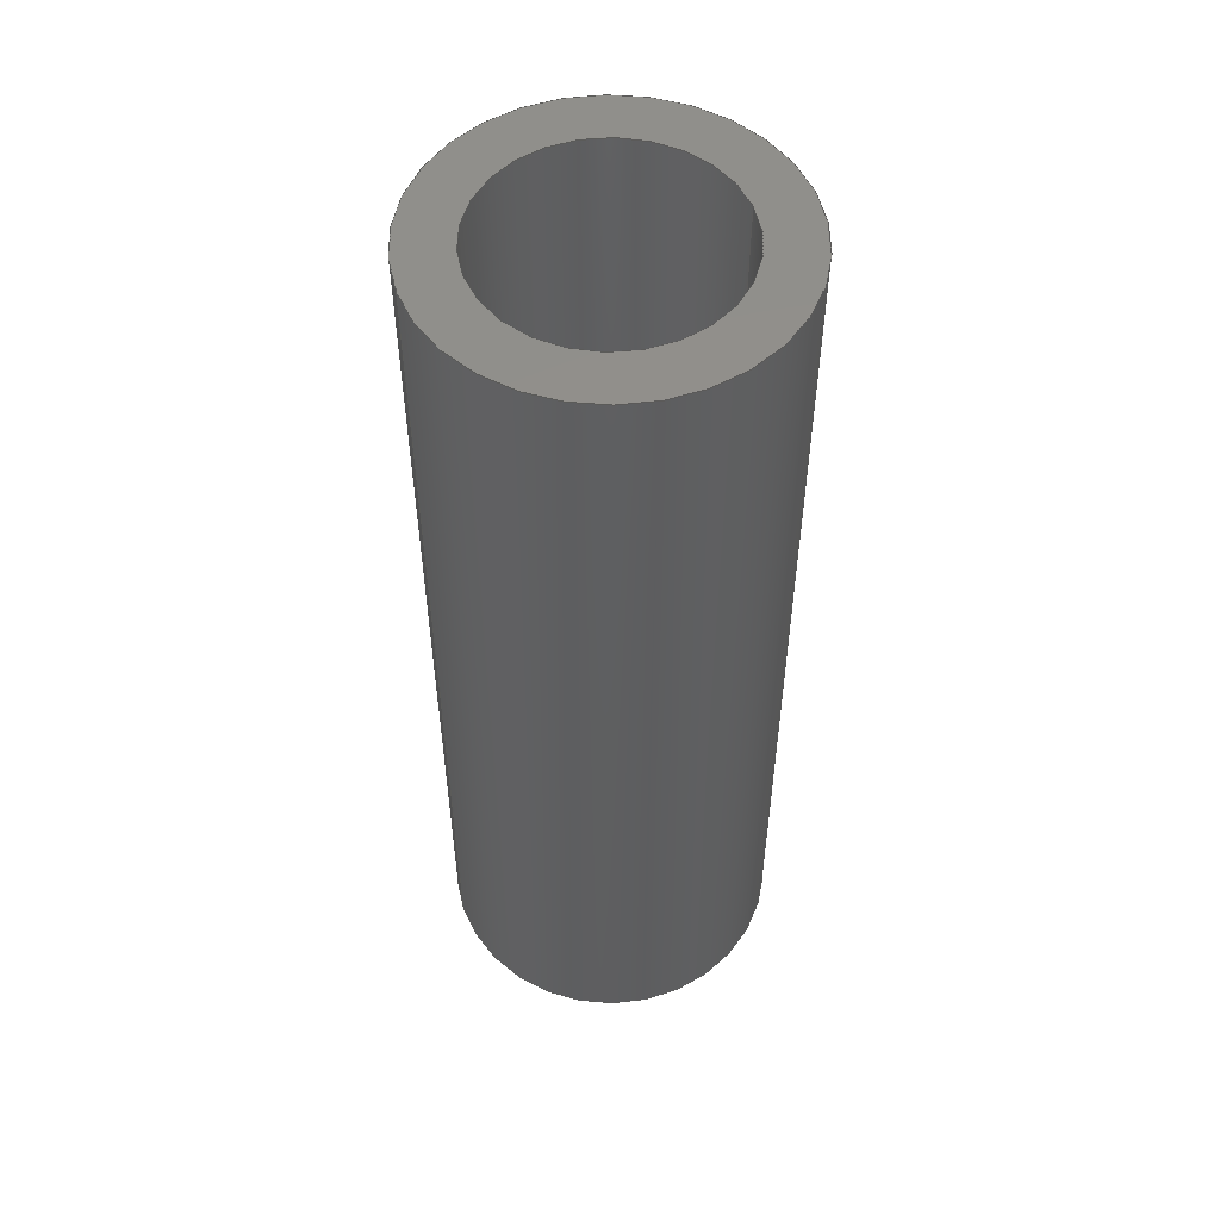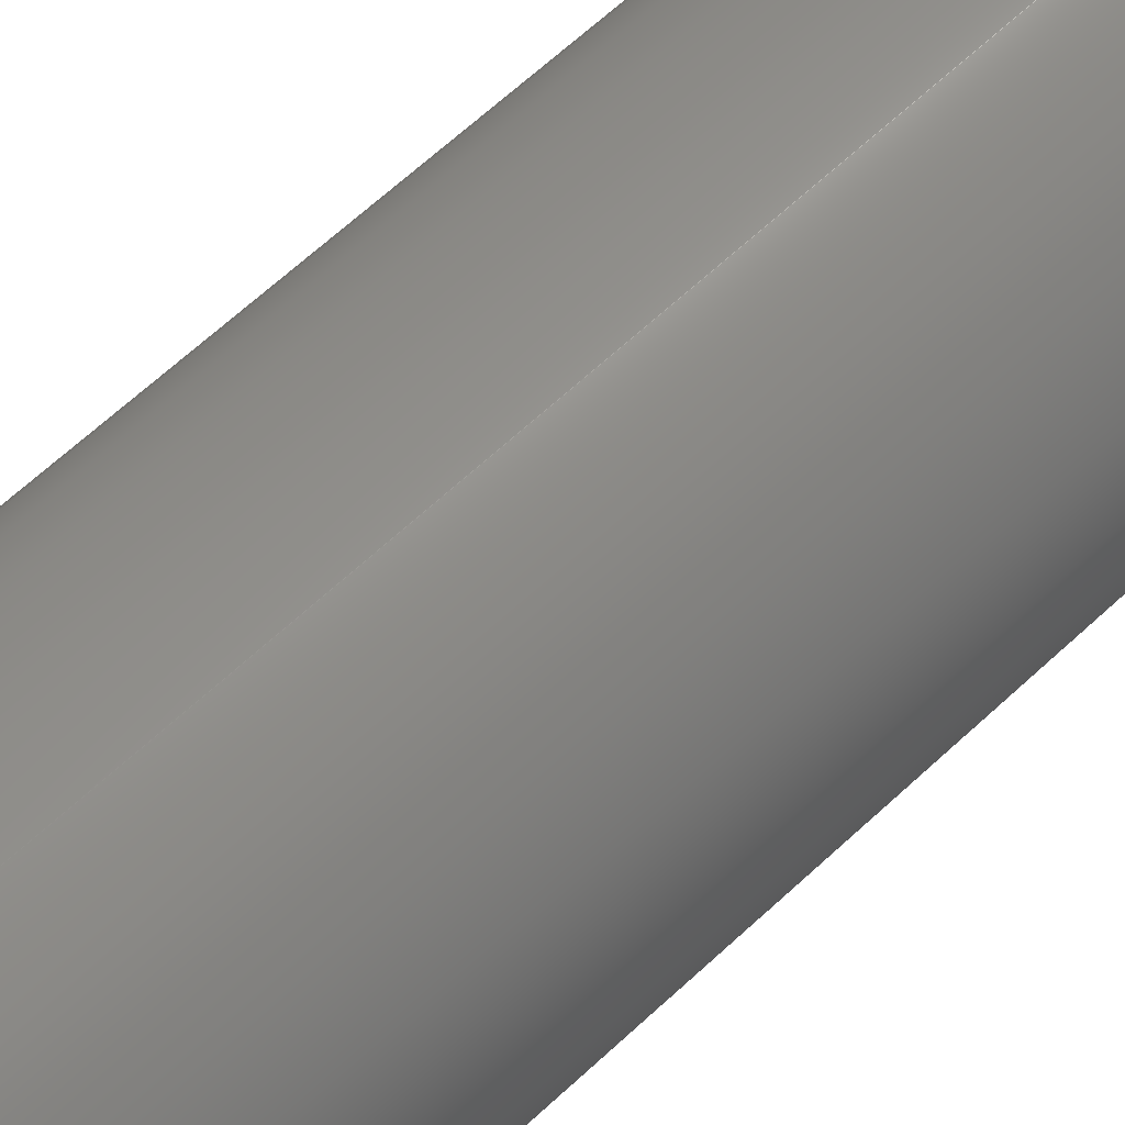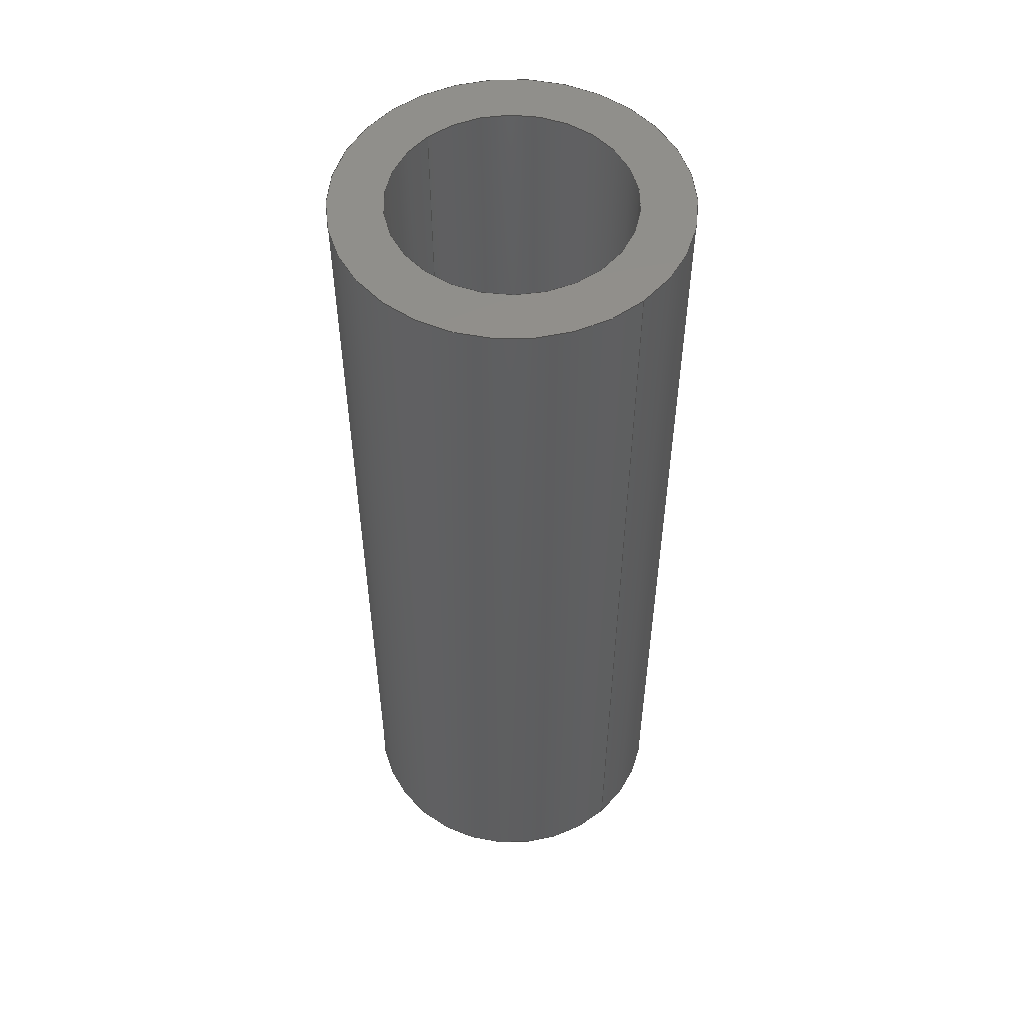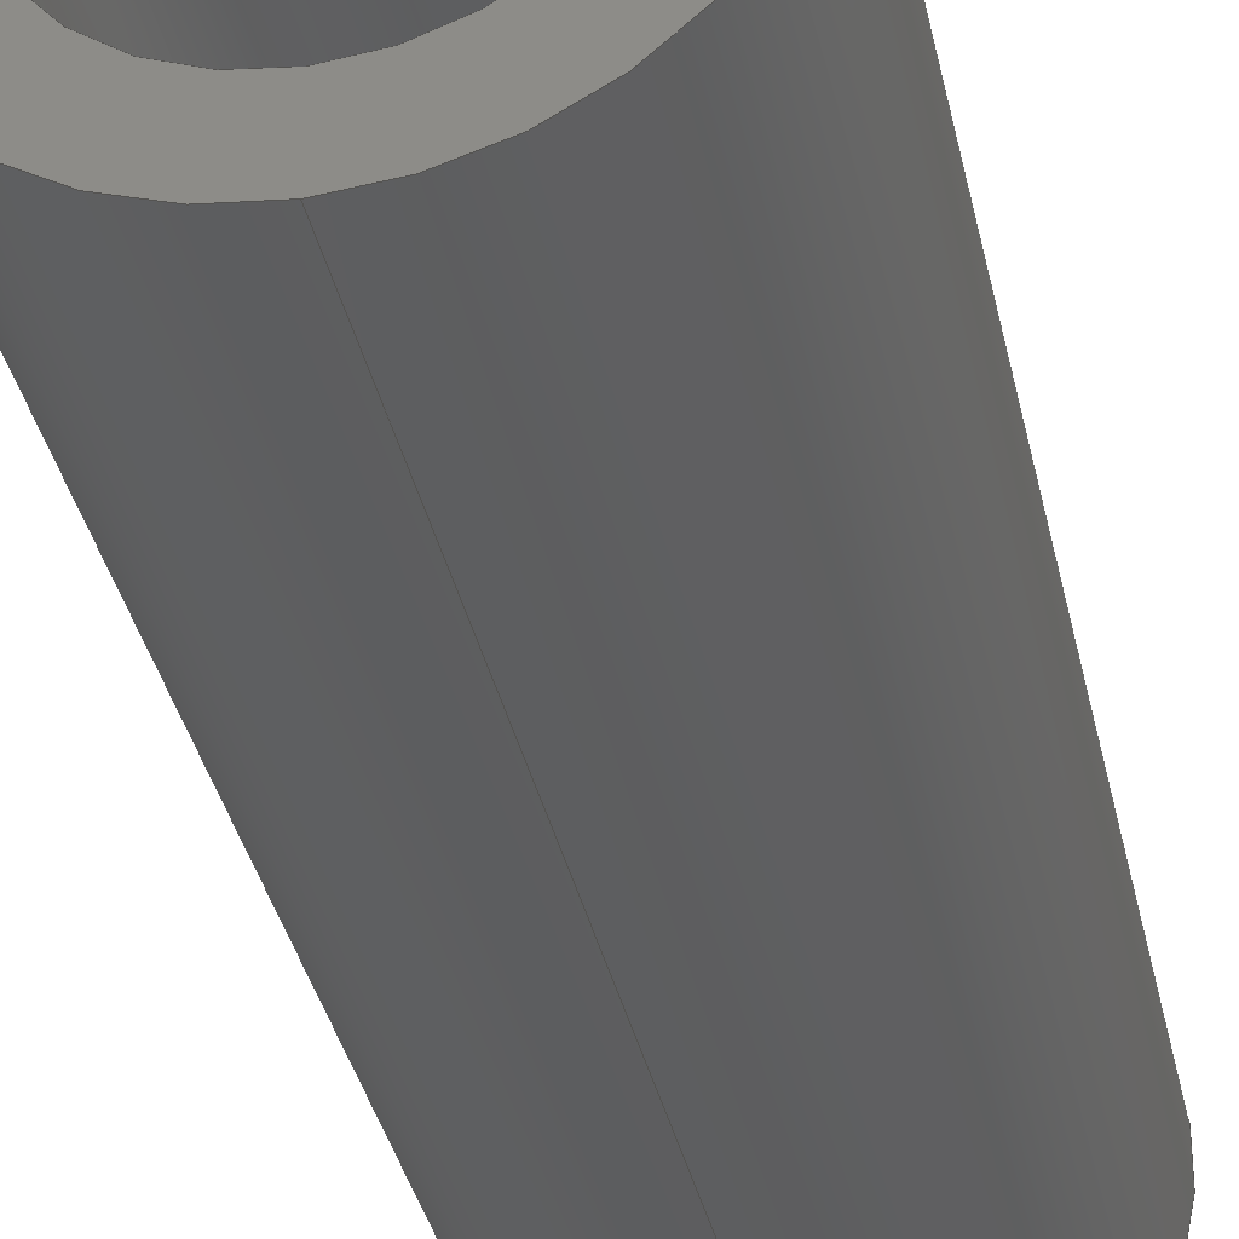
<metadata>
{"format":"step","ext":"step","renderer":"f3d","projection":"perspective","resolution":1024,"background":"white","views":[{"elev":53.1,"azim":-109.0,"up":"+Y"},{"elev":67.3,"azim":47.4,"up":"+Z"},{"elev":53.0,"azim":137.5,"up":"+Y"},{"elev":-34.9,"azim":11.6,"up":"+Z"}]}
</metadata>
<code>
ISO-10303-21;
DATA;
#1 = DIRECTION ( 'NONE',  ( 0, -0, -1 ) ) ;
#2 = VECTOR ( 'NONE', #153, 1000 ) ;
#3 = EDGE_CURVE ( 'NONE', #68, #63, #192, .T. ) ;
#4 =( LENGTH_UNIT ( ) NAMED_UNIT ( * ) SI_UNIT ( .MILLI., .METRE. ) );
#5 = ORIENTED_EDGE ( 'NONE', *, *, #69, .F. ) ;
#6 = CARTESIAN_POINT ( 'NONE',  ( 7.654e-16, -2.761, -6.25 ) ) ;
#7 = MECHANICAL_DESIGN_GEOMETRIC_PRESENTATION_REPRESENTATION (  '', ( #164 ), #152 ) ;
#8 = PRESENTATION_LAYER_ASSIGNMENT (  '', '', ( #164 ) ) ;
#9 =( NAMED_UNIT ( * ) PLANE_ANGLE_UNIT ( ) SI_UNIT ( $, .RADIAN. ) );
#10 = LINE ( 'NONE', #74, #2 ) ;
#11 = AXIS2_PLACEMENT_3D ( 'NONE', #195, #127, #125 ) ;
#12 = MANIFOLD_SOLID_BREP ( 'Revolve1', #151 ) ;
#13 = ORIENTED_EDGE ( 'NONE', *, *, #170, .F. ) ;
#14 = APPLICATION_PROTOCOL_DEFINITION ( 'draft international standard', 'automotive_design', 1998, #124 ) ;
#15 = ADVANCED_FACE ( 'NONE', ( #27 ), #76, .T. ) ;
#16 = DIRECTION ( 'NONE',  ( -0, 1, -0 ) ) ;
#17 = AXIS2_PLACEMENT_3D ( 'NONE', #89, #176, #59 ) ;
#18 = CARTESIAN_POINT ( 'NONE',  ( 0, 21.23, 9 ) ) ;
#19 = FACE_OUTER_BOUND ( 'NONE', #39, .T. ) ;
#20 = CARTESIAN_POINT ( 'NONE',  ( 0, 21.23, 0 ) ) ;
#21 = EDGE_CURVE ( 'NONE', #150, #34, #115, .T. ) ;
#22 =( NAMED_UNIT ( * ) SI_UNIT ( $, .STERADIAN. ) SOLID_ANGLE_UNIT ( ) );
#23 = STYLED_ITEM ( 'NONE', ( #156 ), #12 ) ;
#24 = ORIENTED_EDGE ( 'NONE', *, *, #162, .F. ) ;
#25 = APPLICATION_CONTEXT ( 'automotive_design' ) ;
#26 = ORIENTED_EDGE ( 'NONE', *, *, #30, .F. ) ;
#27 = FACE_OUTER_BOUND ( 'NONE', #191, .T. ) ;
#28 = DIRECTION ( 'NONE',  ( -0, 1, 0 ) ) ;
#29 = ORIENTED_EDGE ( 'NONE', *, *, #30, .T. ) ;
#30 = EDGE_CURVE ( 'NONE', #186, #205, #193, .T. ) ;
#31 = AXIS2_PLACEMENT_3D ( 'NONE', #100, #120, #141 ) ;
#32 = CARTESIAN_POINT ( 'NONE',  ( 0, -2.761, 0 ) ) ;
#33 = EDGE_LOOP ( 'NONE', ( #187, #122 ) ) ;
#34 = VERTEX_POINT ( 'NONE', #87 ) ;
#35 = ADVANCED_FACE ( 'NONE', ( #55, #174 ), #103, .F. ) ;
#36 =( LENGTH_UNIT ( ) NAMED_UNIT ( * ) SI_UNIT ( .MILLI., .METRE. ) );
#37 = DIRECTION ( 'NONE',  ( -0, 1, -0 ) ) ;
#38 = SURFACE_STYLE_USAGE ( .BOTH. , #40 ) ;
#39 = EDGE_LOOP ( 'NONE', ( #54, #46, #189, #137 ) ) ;
#40 = SURFACE_SIDE_STYLE ('',( #173 ) ) ;
#41 = COLOUR_RGB ( '',0.7529, 0.7529, 0.7529 ) ;
#42 = CARTESIAN_POINT ( 'NONE',  ( 1.102e-15, -2.761, -9 ) ) ;
#43 = CARTESIAN_POINT ( 'NONE',  ( 0, 47.24, 6.25 ) ) ;
#44 =( LENGTH_UNIT ( ) NAMED_UNIT ( * ) SI_UNIT ( .MILLI., .METRE. ) );
#45 = SHAPE_DEFINITION_REPRESENTATION ( #190, #93 ) ;
#46 = ORIENTED_EDGE ( 'NONE', *, *, #104, .F. ) ;
#47 = EDGE_CURVE ( 'NONE', #205, #34, #10, .T. ) ;
#48 = EDGE_LOOP ( 'NONE', ( #26, #13 ) ) ;
#49 = ORIENTED_EDGE ( 'NONE', *, *, #21, .F. ) ;
#50 =( NAMED_UNIT ( * ) SI_UNIT ( $, .STERADIAN. ) SOLID_ANGLE_UNIT ( ) );
#51 = PRODUCT ( 'Spacer', 'Spacer', '', ( #165 ) ) ;
#52 = DIRECTION ( 'NONE',  ( 0, 0, 1 ) ) ;
#53 = PRODUCT_DEFINITION_CONTEXT ( 'detailed design', #25, 'design' ) ;
#54 = ORIENTED_EDGE ( 'NONE', *, *, #3, .F. ) ;
#55 = FACE_OUTER_BOUND ( 'NONE', #48, .T. ) ;
#56 = DIRECTION ( 'NONE',  ( 0, 0, 1 ) ) ;
#57 = DIRECTION ( 'NONE',  ( -0, 1, -0 ) ) ;
#58 = CARTESIAN_POINT ( 'NONE',  ( 0, 21.23, 6.25 ) ) ;
#59 = DIRECTION ( 'NONE',  ( 0, 0, 1 ) ) ;
#60 = CIRCLE ( 'NONE', #147, 9 ) ;
#61 = FACE_OUTER_BOUND ( 'NONE', #123, .T. ) ;
#62 = APPLICATION_PROTOCOL_DEFINITION ( 'draft international standard', 'automotive_design', 1998, #25 ) ;
#63 = VERTEX_POINT ( 'NONE', #207 ) ;
#64 = ORIENTED_EDGE ( 'NONE', *, *, #69, .T. ) ;
#65 = AXIS2_PLACEMENT_3D ( 'NONE', #209, #169, #154 ) ;
#66 = SURFACE_STYLE_USAGE ( .BOTH. , #98 ) ;
#67 = DIRECTION ( 'NONE',  ( 0, 0, 1 ) ) ;
#68 = VERTEX_POINT ( 'NONE', #6 ) ;
#69 = EDGE_CURVE ( 'NONE', #186, #150, #70, .T. ) ;
#70 = LINE ( 'NONE', #18, #71 ) ;
#71 = VECTOR ( 'NONE', #213, 1000 ) ;
#72 = PRODUCT_DEFINITION_FORMATION_WITH_SPECIFIED_SOURCE ( 'ANY', '', #51, .NOT_KNOWN. ) ;
#73 = CARTESIAN_POINT ( 'NONE',  ( 9, -2.761, 0 ) ) ;
#74 = CARTESIAN_POINT ( 'NONE',  ( 1.102e-15, 21.23, -9 ) ) ;
#75 = AXIS2_PLACEMENT_3D ( 'NONE', #73, #28, #84 ) ;
#76 = CYLINDRICAL_SURFACE ( 'NONE', #126, 9 ) ;
#77 = DIRECTION ( 'NONE',  ( 0, 0, 1 ) ) ;
#78 = FACE_OUTER_BOUND ( 'NONE', #200, .T. ) ;
#79 = CIRCLE ( 'NONE', #107, 6.25 ) ;
#80 = PLANE ( 'NONE',  #206 ) ;
#81 = DIRECTION ( 'NONE',  ( -0, 1, -0 ) ) ;
#82 = DIRECTION ( 'NONE',  ( -0, 1, -0 ) ) ;
#83 = ORIENTED_EDGE ( 'NONE', *, *, #188, .F. ) ;
#84 = DIRECTION ( 'NONE',  ( 0, 0, 1 ) ) ;
#85 = ORIENTED_EDGE ( 'NONE', *, *, #3, .T. ) ;
#86 = UNCERTAINTY_MEASURE_WITH_UNIT (LENGTH_MEASURE( 1e-05 ), #4, 'distance_accuracy_value', 'NONE');
#87 = CARTESIAN_POINT ( 'NONE',  ( 1.102e-15, 47.24, -9 ) ) ;
#88 = AXIS2_PLACEMENT_3D ( 'NONE', #182, #67, #203 ) ;
#89 = CARTESIAN_POINT ( 'NONE',  ( 0, 21.23, 0 ) ) ;
#90 = DIRECTION ( 'NONE',  ( -0, 1, -0 ) ) ;
#91 = PRODUCT_RELATED_PRODUCT_CATEGORY ( 'part', '', ( #51 ) ) ;
#92 = DIRECTION ( 'NONE',  ( 0, 0, 1 ) ) ;
#93 = ADVANCED_BREP_SHAPE_REPRESENTATION ( 'Spacer', ( #12, #88 ), #204 ) ;
#94 = CARTESIAN_POINT ( 'NONE',  ( 0, -2.761, 9 ) ) ;
#95 = CARTESIAN_POINT ( 'NONE',  ( 0, -2.761, 0 ) ) ;
#96 = AXIS2_PLACEMENT_3D ( 'NONE', #163, #129, #160 ) ;
#97 = AXIS2_PLACEMENT_3D ( 'NONE', #161, #16, #145 ) ;
#98 = SURFACE_SIDE_STYLE ('',( #114 ) ) ;
#99 = ORIENTED_EDGE ( 'NONE', *, *, #208, .F. ) ;
#100 = CARTESIAN_POINT ( 'NONE',  ( 0, 47.24, 0 ) ) ;
#101 = UNCERTAINTY_MEASURE_WITH_UNIT (LENGTH_MEASURE( 1e-05 ), #44, 'distance_accuracy_value', 'NONE');
#102 = CIRCLE ( 'NONE', #96, 6.25 ) ;
#103 = PLANE ( 'NONE',  #75 ) ;
#104 = EDGE_CURVE ( 'NONE', #116, #68, #79, .T. ) ;
#105 = CARTESIAN_POINT ( 'NONE',  ( 7.654e-16, 21.23, -6.25 ) ) ;
#106 = DIRECTION ( 'NONE',  ( -0, 1, -0 ) ) ;
#107 = AXIS2_PLACEMENT_3D ( 'NONE', #95, #57, #92 ) ;
#108 = DIRECTION ( 'NONE',  ( 0, -1, 0 ) ) ;
#109 = EDGE_CURVE ( 'NONE', #116, #135, #144, .T. ) ;
#110 = DIRECTION ( 'NONE',  ( -0, 1, -0 ) ) ;
#111 = FACE_BOUND ( 'NONE', #119, .T. ) ;
#112 = CIRCLE ( 'NONE', #201, 9 ) ;
#113 =( NAMED_UNIT ( * ) PLANE_ANGLE_UNIT ( ) SI_UNIT ( $, .RADIAN. ) );
#114 = SURFACE_STYLE_FILL_AREA ( #167 ) ;
#115 = CIRCLE ( 'NONE', #31, 9 ) ;
#116 = VERTEX_POINT ( 'NONE', #128 ) ;
#117 = VECTOR ( 'NONE', #82, 1000 ) ;
#118 = ORIENTED_EDGE ( 'NONE', *, *, #21, .T. ) ;
#119 = EDGE_LOOP ( 'NONE', ( #99, #24 ) ) ;
#120 = DIRECTION ( 'NONE',  ( -0, 1, -0 ) ) ;
#121 = ADVANCED_FACE ( 'NONE', ( #111, #61 ), #80, .F. ) ;
#122 = ORIENTED_EDGE ( 'NONE', *, *, #188, .T. ) ;
#123 = EDGE_LOOP ( 'NONE', ( #118, #166 ) ) ;
#124 = APPLICATION_CONTEXT ( 'automotive_design' ) ;
#125 = DIRECTION ( 'NONE',  ( 0, 0, 1 ) ) ;
#126 = AXIS2_PLACEMENT_3D ( 'NONE', #155, #106, #52 ) ;
#127 = DIRECTION ( 'NONE',  ( -0, 1, -0 ) ) ;
#128 = CARTESIAN_POINT ( 'NONE',  ( 0, -2.761, 6.25 ) ) ;
#129 = DIRECTION ( 'NONE',  ( -0, 1, -0 ) ) ;
#130 = ADVANCED_FACE ( 'NONE', ( #19 ), #197, .F. ) ;
#131 =( NAMED_UNIT ( * ) SI_UNIT ( $, .STERADIAN. ) SOLID_ANGLE_UNIT ( ) );
#132 = ORIENTED_EDGE ( 'NONE', *, *, #47, .F. ) ;
#133 = ORIENTED_EDGE ( 'NONE', *, *, #47, .T. ) ;
#134 = PRESENTATION_STYLE_ASSIGNMENT (( #66 ) ) ;
#135 = VERTEX_POINT ( 'NONE', #43 ) ;
#136 = AXIS2_PLACEMENT_3D ( 'NONE', #20, #110, #146 ) ;
#137 = ORIENTED_EDGE ( 'NONE', *, *, #208, .T. ) ;
#138 = ORIENTED_EDGE ( 'NONE', *, *, #170, .T. ) ;
#139 = UNCERTAINTY_MEASURE_WITH_UNIT (LENGTH_MEASURE( 1e-05 ), #36, 'distance_accuracy_value', 'NONE');
#140 = CIRCLE ( 'NONE', #178, 6.25 ) ;
#141 = DIRECTION ( 'NONE',  ( 0, 0, 1 ) ) ;
#142 = DIRECTION ( 'NONE',  ( 0, 0, 1 ) ) ;
#143 = PRESENTATION_LAYER_ASSIGNMENT (  '', '', ( #23 ) ) ;
#144 = LINE ( 'NONE', #58, #117 ) ;
#145 = DIRECTION ( 'NONE',  ( 0, 0, 1 ) ) ;
#146 = DIRECTION ( 'NONE',  ( 0, 0, 1 ) ) ;
#147 = AXIS2_PLACEMENT_3D ( 'NONE', #32, #81, #56 ) ;
#148 = EDGE_LOOP ( 'NONE', ( #29, #133, #49, #5 ) ) ;
#149 = EDGE_CURVE ( 'NONE', #34, #150, #112, .T. ) ;
#150 = VERTEX_POINT ( 'NONE', #175 ) ;
#151 = CLOSED_SHELL ( 'NONE', ( #184, #212, #15, #35, #130, #121 ) ) ;
#152 =( GEOMETRIC_REPRESENTATION_CONTEXT ( 3 ) GLOBAL_UNCERTAINTY_ASSIGNED_CONTEXT ( ( #86 ) ) GLOBAL_UNIT_ASSIGNED_CONTEXT ( ( #4, #202, #22 ) ) REPRESENTATION_CONTEXT ( 'NONE', 'WORKASPACE' ) );
#153 = DIRECTION ( 'NONE',  ( -0, 1, -0 ) ) ;
#154 = DIRECTION ( 'NONE',  ( 0, 0, 1 ) ) ;
#155 = CARTESIAN_POINT ( 'NONE',  ( 0, 21.23, 0 ) ) ;
#156 = PRESENTATION_STYLE_ASSIGNMENT (( #38 ) ) ;
#157 = CIRCLE ( 'NONE', #97, 6.25 ) ;
#158 = ORIENTED_EDGE ( 'NONE', *, *, #162, .T. ) ;
#159 = DIRECTION ( 'NONE',  ( -0, 1, -0 ) ) ;
#160 = DIRECTION ( 'NONE',  ( 0, 0, 1 ) ) ;
#161 = CARTESIAN_POINT ( 'NONE',  ( 0, -2.761, 0 ) ) ;
#162 = EDGE_CURVE ( 'NONE', #63, #135, #102, .T. ) ;
#163 = CARTESIAN_POINT ( 'NONE',  ( 0, 47.24, 0 ) ) ;
#164 = STYLED_ITEM ( 'NONE', ( #134 ), #93 ) ;
#165 = PRODUCT_CONTEXT ( 'NONE', #124, 'mechanical' ) ;
#166 = ORIENTED_EDGE ( 'NONE', *, *, #149, .T. ) ;
#167 = FILL_AREA_STYLE ('',( #179 ) ) ;
#168 = MECHANICAL_DESIGN_GEOMETRIC_PRESENTATION_REPRESENTATION (  '', ( #23 ), #199 ) ;
#169 = DIRECTION ( 'NONE',  ( -0, 1, -0 ) ) ;
#170 = EDGE_CURVE ( 'NONE', #205, #186, #60, .T. ) ;
#171 = FILL_AREA_STYLE ('',( #172 ) ) ;
#172 = FILL_AREA_STYLE_COLOUR ( '', #180 ) ;
#173 = SURFACE_STYLE_FILL_AREA ( #171 ) ;
#174 = FACE_BOUND ( 'NONE', #33, .T. ) ;
#175 = CARTESIAN_POINT ( 'NONE',  ( 0, 47.24, 9 ) ) ;
#176 = DIRECTION ( 'NONE',  ( -0, 1, -0 ) ) ;
#177 = CARTESIAN_POINT ( 'NONE',  ( 0, 47.24, 0 ) ) ;
#178 = AXIS2_PLACEMENT_3D ( 'NONE', #214, #159, #142 ) ;
#179 = FILL_AREA_STYLE_COLOUR ( '', #41 ) ;
#180 = COLOUR_RGB ( '',0.7529, 0.7529, 0.7529 ) ;
#181 = ORIENTED_EDGE ( 'NONE', *, *, #109, .F. ) ;
#182 = CARTESIAN_POINT ( 'NONE',  ( 0, 0, 0 ) ) ;
#183 = ORIENTED_EDGE ( 'NONE', *, *, #149, .F. ) ;
#184 = ADVANCED_FACE ( 'NONE', ( #78 ), #210, .F. ) ;
#185 = VECTOR ( 'NONE', #37, 1000 ) ;
#186 = VERTEX_POINT ( 'NONE', #94 ) ;
#187 = ORIENTED_EDGE ( 'NONE', *, *, #104, .T. ) ;
#188 = EDGE_CURVE ( 'NONE', #68, #116, #157, .T. ) ;
#189 = ORIENTED_EDGE ( 'NONE', *, *, #109, .T. ) ;
#190 = PRODUCT_DEFINITION_SHAPE ( 'NONE', 'NONE',  #196 ) ;
#191 = EDGE_LOOP ( 'NONE', ( #132, #138, #64, #183 ) ) ;
#192 = LINE ( 'NONE', #105, #185 ) ;
#193 = CIRCLE ( 'NONE', #65, 9 ) ;
#194 = CYLINDRICAL_SURFACE ( 'NONE', #136, 9 ) ;
#195 = CARTESIAN_POINT ( 'NONE',  ( 0, 21.23, 0 ) ) ;
#196 = PRODUCT_DEFINITION ( 'UNKNOWN', '', #72, #53 ) ;
#197 = CYLINDRICAL_SURFACE ( 'NONE', #17, 6.25 ) ;
#198 = FACE_OUTER_BOUND ( 'NONE', #148, .T. ) ;
#199 =( GEOMETRIC_REPRESENTATION_CONTEXT ( 3 ) GLOBAL_UNCERTAINTY_ASSIGNED_CONTEXT ( ( #139 ) ) GLOBAL_UNIT_ASSIGNED_CONTEXT ( ( #36, #9, #50 ) ) REPRESENTATION_CONTEXT ( 'NONE', 'WORKASPACE' ) );
#200 = EDGE_LOOP ( 'NONE', ( #83, #85, #158, #181 ) ) ;
#201 = AXIS2_PLACEMENT_3D ( 'NONE', #177, #90, #77 ) ;
#202 =( NAMED_UNIT ( * ) PLANE_ANGLE_UNIT ( ) SI_UNIT ( $, .RADIAN. ) );
#203 = DIRECTION ( 'NONE',  ( 1, 0, 0 ) ) ;
#204 =( GEOMETRIC_REPRESENTATION_CONTEXT ( 3 ) GLOBAL_UNCERTAINTY_ASSIGNED_CONTEXT ( ( #101 ) ) GLOBAL_UNIT_ASSIGNED_CONTEXT ( ( #44, #113, #131 ) ) REPRESENTATION_CONTEXT ( 'NONE', 'WORKASPACE' ) );
#205 = VERTEX_POINT ( 'NONE', #42 ) ;
#206 = AXIS2_PLACEMENT_3D ( 'NONE', #211, #108, #1 ) ;
#207 = CARTESIAN_POINT ( 'NONE',  ( 7.654e-16, 47.24, -6.25 ) ) ;
#208 = EDGE_CURVE ( 'NONE', #135, #63, #140, .T. ) ;
#209 = CARTESIAN_POINT ( 'NONE',  ( 0, -2.761, 0 ) ) ;
#210 = CYLINDRICAL_SURFACE ( 'NONE', #11, 6.25 ) ;
#211 = CARTESIAN_POINT ( 'NONE',  ( 6.25, 47.24, 0 ) ) ;
#212 = ADVANCED_FACE ( 'NONE', ( #198 ), #194, .T. ) ;
#213 = DIRECTION ( 'NONE',  ( -0, 1, -0 ) ) ;
#214 = CARTESIAN_POINT ( 'NONE',  ( 0, 47.24, 0 ) ) ;
ENDSEC;
END-ISO-10303-21;

</code>
